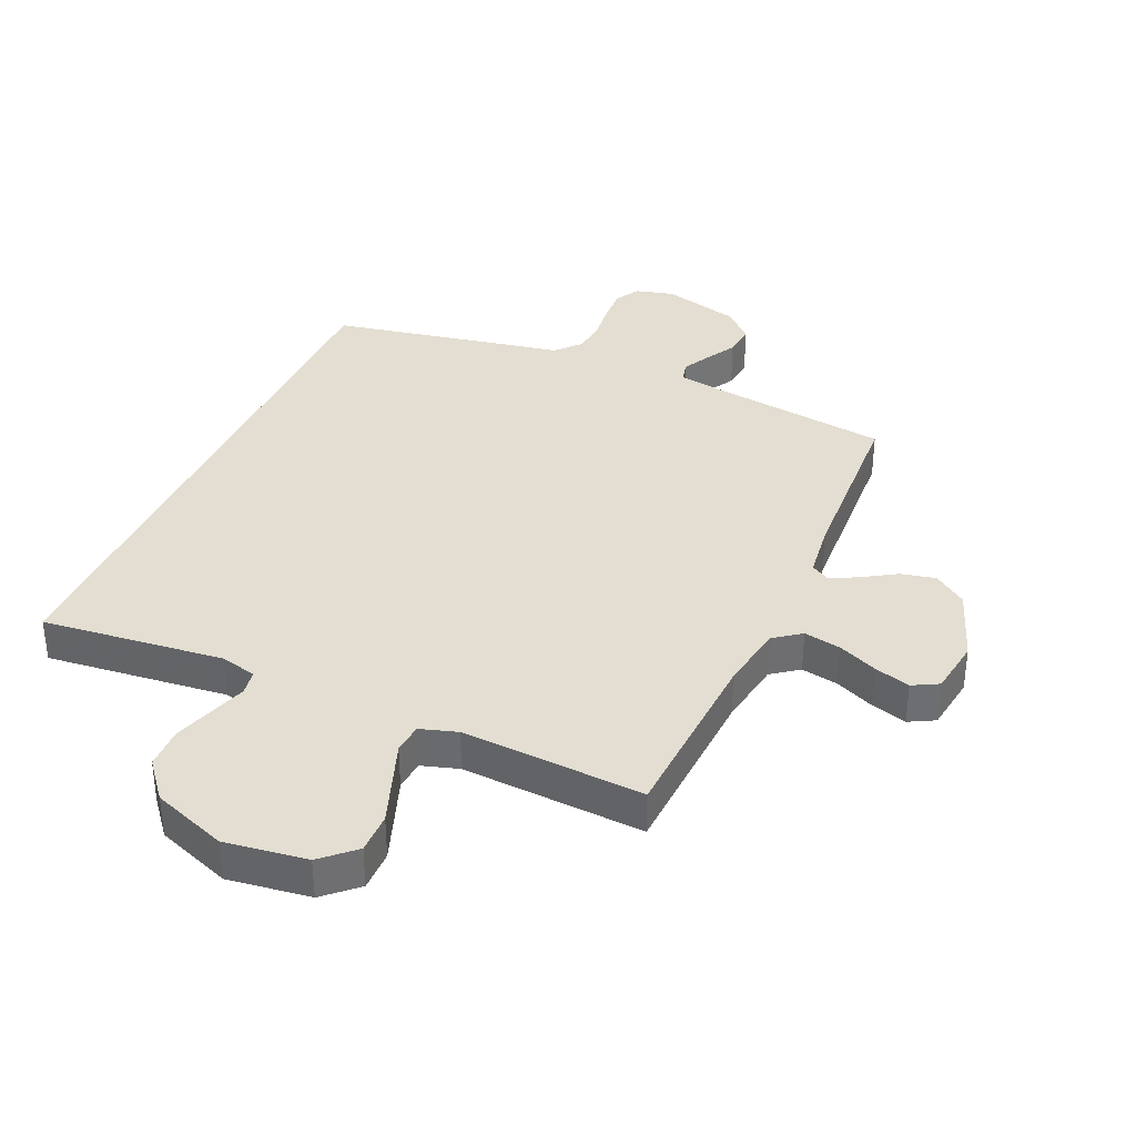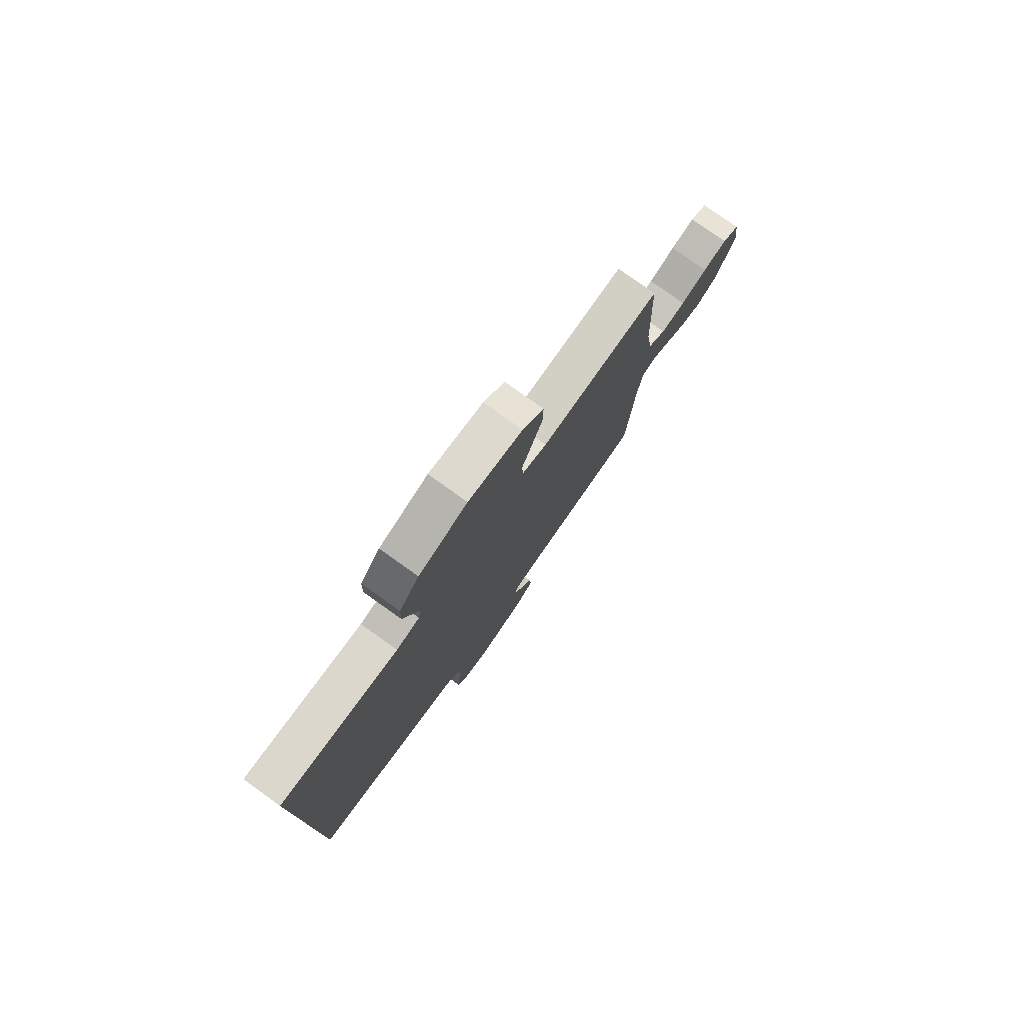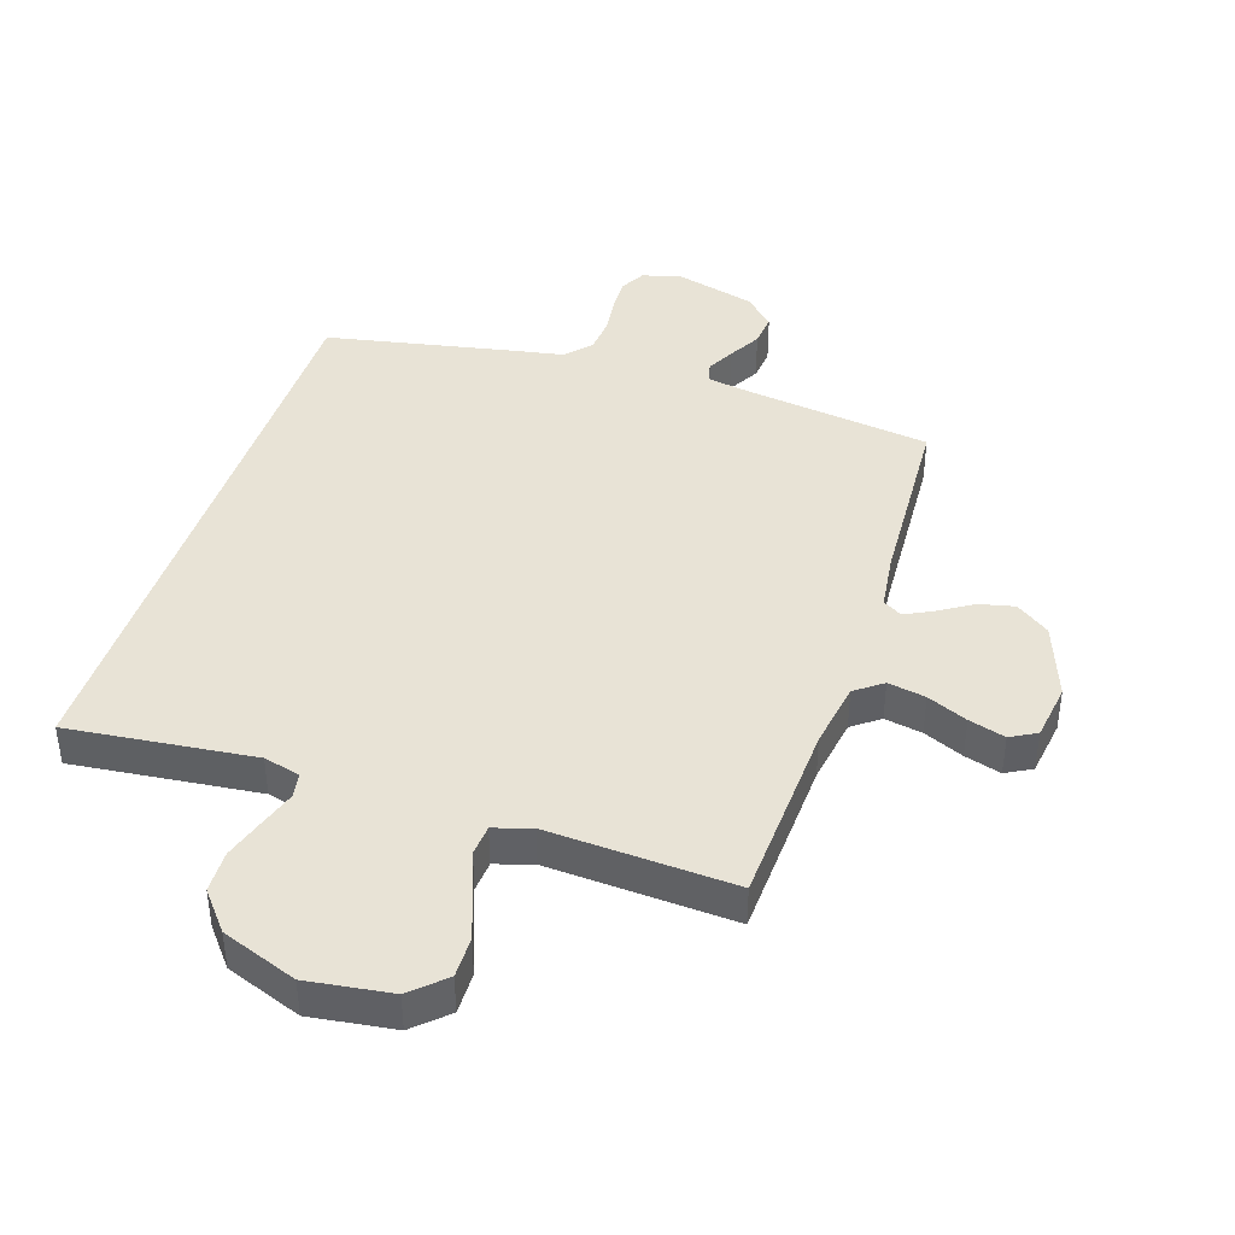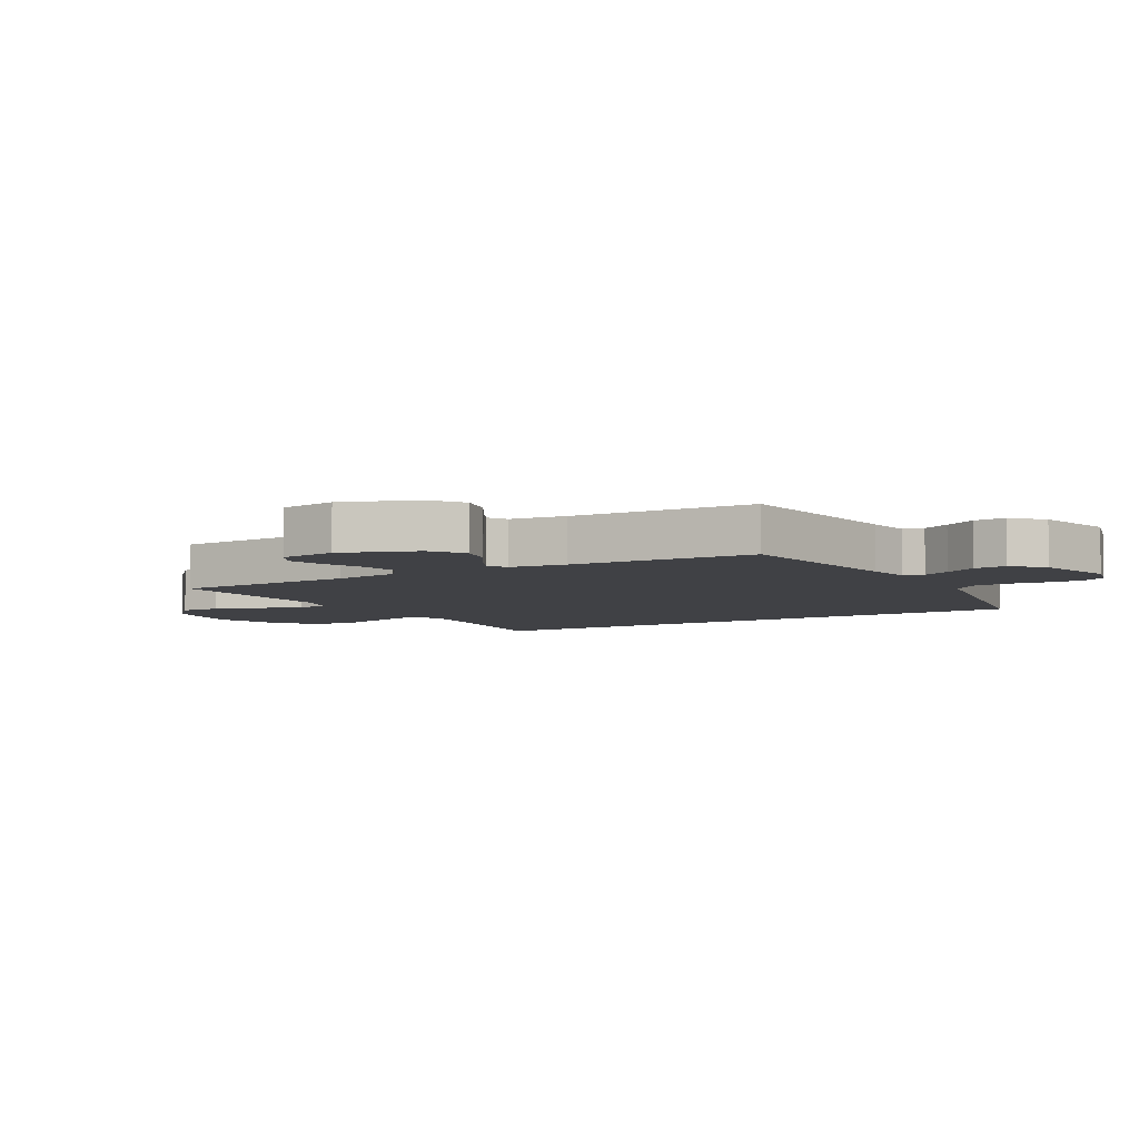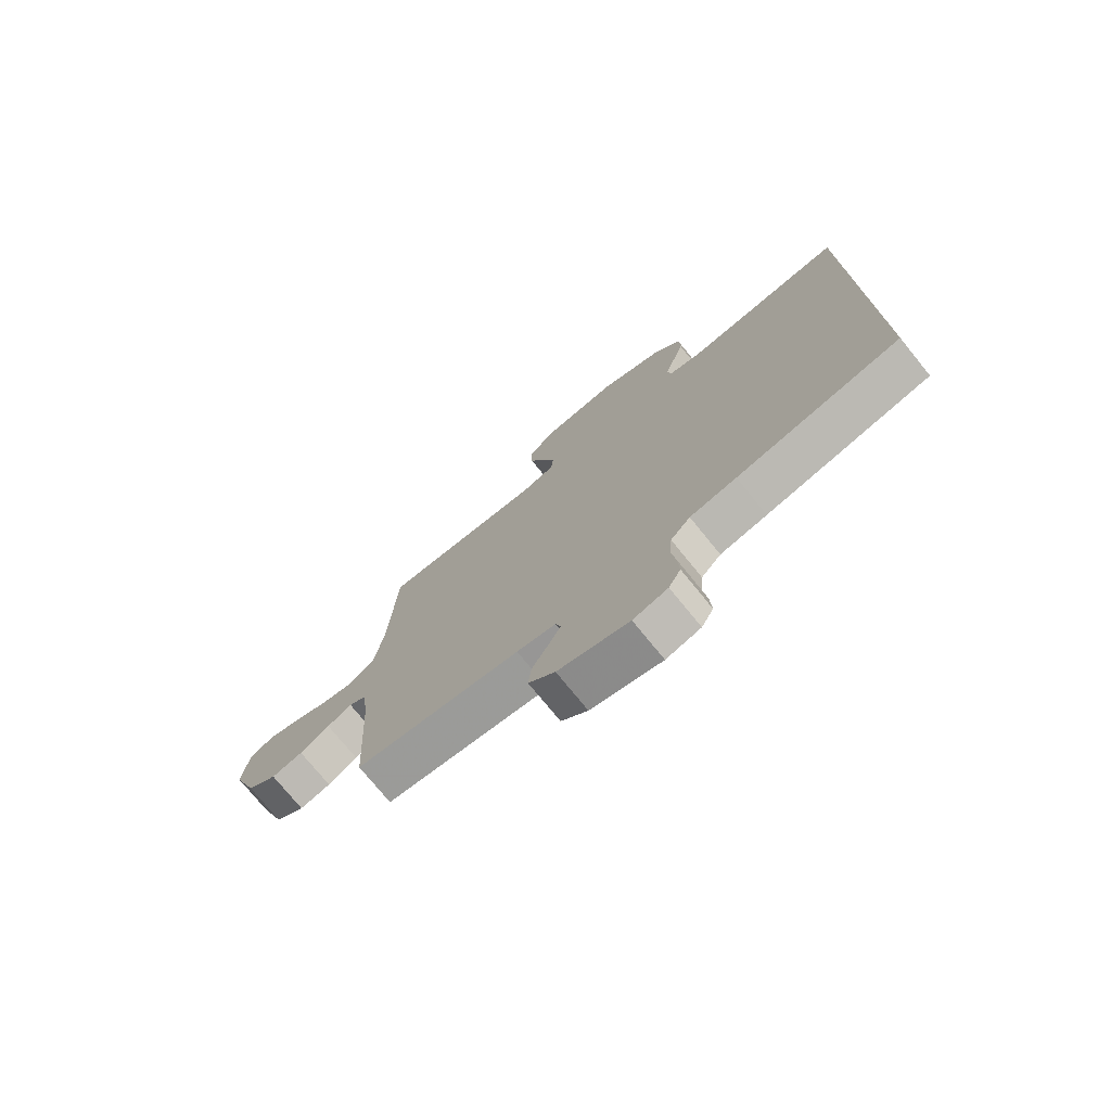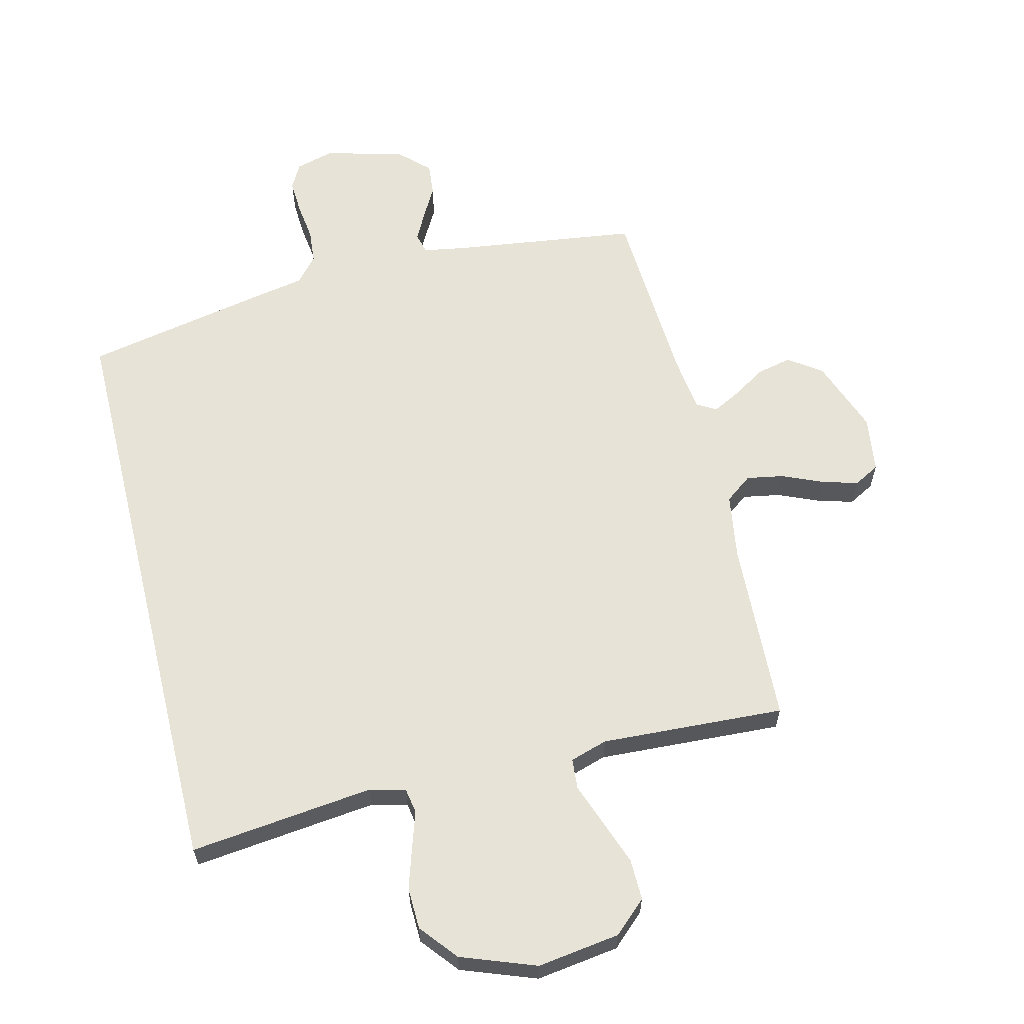
<metadata>
{"format":"obj","ext":"obj","renderer":"f3d","projection":"perspective","resolution":1024,"background":"white","views":[{"elev":36.0,"azim":24.1,"up":"+Y"},{"elev":78.8,"azim":-54.5,"up":"+Z"},{"elev":41.4,"azim":18.2,"up":"+Y"},{"elev":-5.8,"azim":120.4,"up":"+Y"},{"elev":-75.4,"azim":-140.9,"up":"+Z"},{"elev":61.9,"azim":-13.8,"up":"+Y"}]}
</metadata>
<code>
v 0.5 0.07 -0.5
v 0.2 0.07 -0.54
v 0.129 0.07 -0.552
v 0.12 0.07 -0.585
v 0.143 0.07 -0.63
v 0.172 0.07 -0.682
v 0.177 0.07 -0.735
v 0.129 0.07 -0.781
v 0 0.07 -0.815
v -0.063 0.07 -0.798
v -0.085 0.07 -0.757
v -0.082 0.07 -0.7
v -0.074 0.07 -0.639
v -0.079 0.07 -0.583
v -0.115 0.07 -0.542
v -0.2 0.07 -0.526
v -0.5 0.07 -0.466
v -0.5 0.07 0.508
v -0.2 0.07 0.474
v -0.141 0.07 0.489
v -0.134 0.07 0.53
v -0.153 0.07 0.589
v -0.174 0.07 0.656
v -0.172 0.07 0.724
v -0.122 0.07 0.785
v 0 0.07 0.83
v 0.135 0.07 0.811
v 0.188 0.07 0.762
v 0.187 0.07 0.695
v 0.16 0.07 0.621
v 0.135 0.07 0.553
v 0.139 0.07 0.503
v 0.2 0.07 0.484
v 0.5 0.07 0.5
v 0.514 0.07 0.2
v 0.531 0.07 0.092
v 0.575 0.07 0.059
v 0.636 0.07 0.07
v 0.701 0.07 0.098
v 0.76 0.07 0.115
v 0.802 0.07 0.092
v 0.815 0.07 0
v 0.77 0.07 -0.122
v 0.716 0.07 -0.16
v 0.659 0.07 -0.147
v 0.605 0.07 -0.113
v 0.56 0.07 -0.09
v 0.529 0.07 -0.108
v 0.517 0.07 -0.2
v 0.5 0 -0.5
v 0.2 0 -0.54
v 0.129 0 -0.552
v 0.12 0 -0.585
v 0.143 0 -0.63
v 0.172 0 -0.682
v 0.177 0 -0.735
v 0.129 0 -0.781
v 0 0 -0.815
v -0.063 0 -0.798
v -0.085 0 -0.757
v -0.082 0 -0.7
v -0.074 0 -0.639
v -0.079 0 -0.583
v -0.115 0 -0.542
v -0.2 0 -0.526
v -0.5 0 -0.466
v -0.5 0 0.508
v -0.2 0 0.474
v -0.141 0 0.489
v -0.134 0 0.53
v -0.153 0 0.589
v -0.174 0 0.656
v -0.172 0 0.724
v -0.122 0 0.785
v 0 0 0.83
v 0.135 0 0.811
v 0.188 0 0.762
v 0.187 0 0.695
v 0.16 0 0.621
v 0.135 0 0.553
v 0.139 0 0.503
v 0.2 0 0.484
v 0.5 0 0.5
v 0.514 0 0.2
v 0.531 0 0.092
v 0.575 0 0.059
v 0.636 0 0.07
v 0.701 0 0.098
v 0.76 0 0.115
v 0.802 0 0.092
v 0.815 0 0
v 0.77 0 -0.122
v 0.716 0 -0.16
v 0.659 0 -0.147
v 0.605 0 -0.113
v 0.56 0 -0.09
v 0.529 0 -0.108
v 0.517 0 -0.2
f 43 44 45 46
f 43 46 47
f 42 43 47
f 41 42 47
f 38 39 40 41
f 37 38 41 47
f 36 37 47 48
f 33 34 35
f 32 33 35 36
f 28 29 30 31
f 26 27 28 31
f 26 31 32
f 25 26 32
f 24 25 32
f 21 22 23 24
f 21 24 32 36
f 16 17 18 19
f 15 16 19 20
f 14 15 20 21
f 10 11 12 13
f 8 9 10 13
f 5 6 7 8
f 4 5 8 13
f 3 4 13 14
f 49 1 2
f 21 36 48 49
f 14 21 49
f 2 3 14 49
f 95 94 93 92
f 96 95 92
f 96 92 91
f 96 91 90
f 90 89 88 87
f 96 90 87 86
f 97 96 86 85
f 84 83 82
f 85 84 82 81
f 80 79 78 77
f 80 77 76 75
f 81 80 75
f 81 75 74
f 81 74 73
f 73 72 71 70
f 85 81 73 70
f 68 67 66 65
f 69 68 65 64
f 70 69 64 63
f 62 61 60 59
f 62 59 58 57
f 57 56 55 54
f 62 57 54 53
f 63 62 53 52
f 51 50 98
f 98 97 85 70
f 98 70 63
f 98 63 52 51
f 1 50 51 2
f 2 51 52 3
f 3 52 53 4
f 4 53 54 5
f 5 54 55 6
f 6 55 56 7
f 7 56 57 8
f 8 57 58 9
f 9 58 59 10
f 10 59 60 11
f 11 60 61 12
f 12 61 62 13
f 13 62 63 14
f 14 63 64 15
f 15 64 65 16
f 16 65 66 17
f 17 66 67 18
f 18 67 68 19
f 19 68 69 20
f 20 69 70 21
f 21 70 71 22
f 22 71 72 23
f 23 72 73 24
f 24 73 74 25
f 25 74 75 26
f 26 75 76 27
f 27 76 77 28
f 28 77 78 29
f 29 78 79 30
f 30 79 80 31
f 31 80 81 32
f 32 81 82 33
f 33 82 83 34
f 34 83 84 35
f 35 84 85 36
f 36 85 86 37
f 37 86 87 38
f 38 87 88 39
f 39 88 89 40
f 40 89 90 41
f 41 90 91 42
f 42 91 92 43
f 43 92 93 44
f 44 93 94 45
f 45 94 95 46
f 46 95 96 47
f 47 96 97 48
f 48 97 98 49
f 49 98 50 1

</code>
